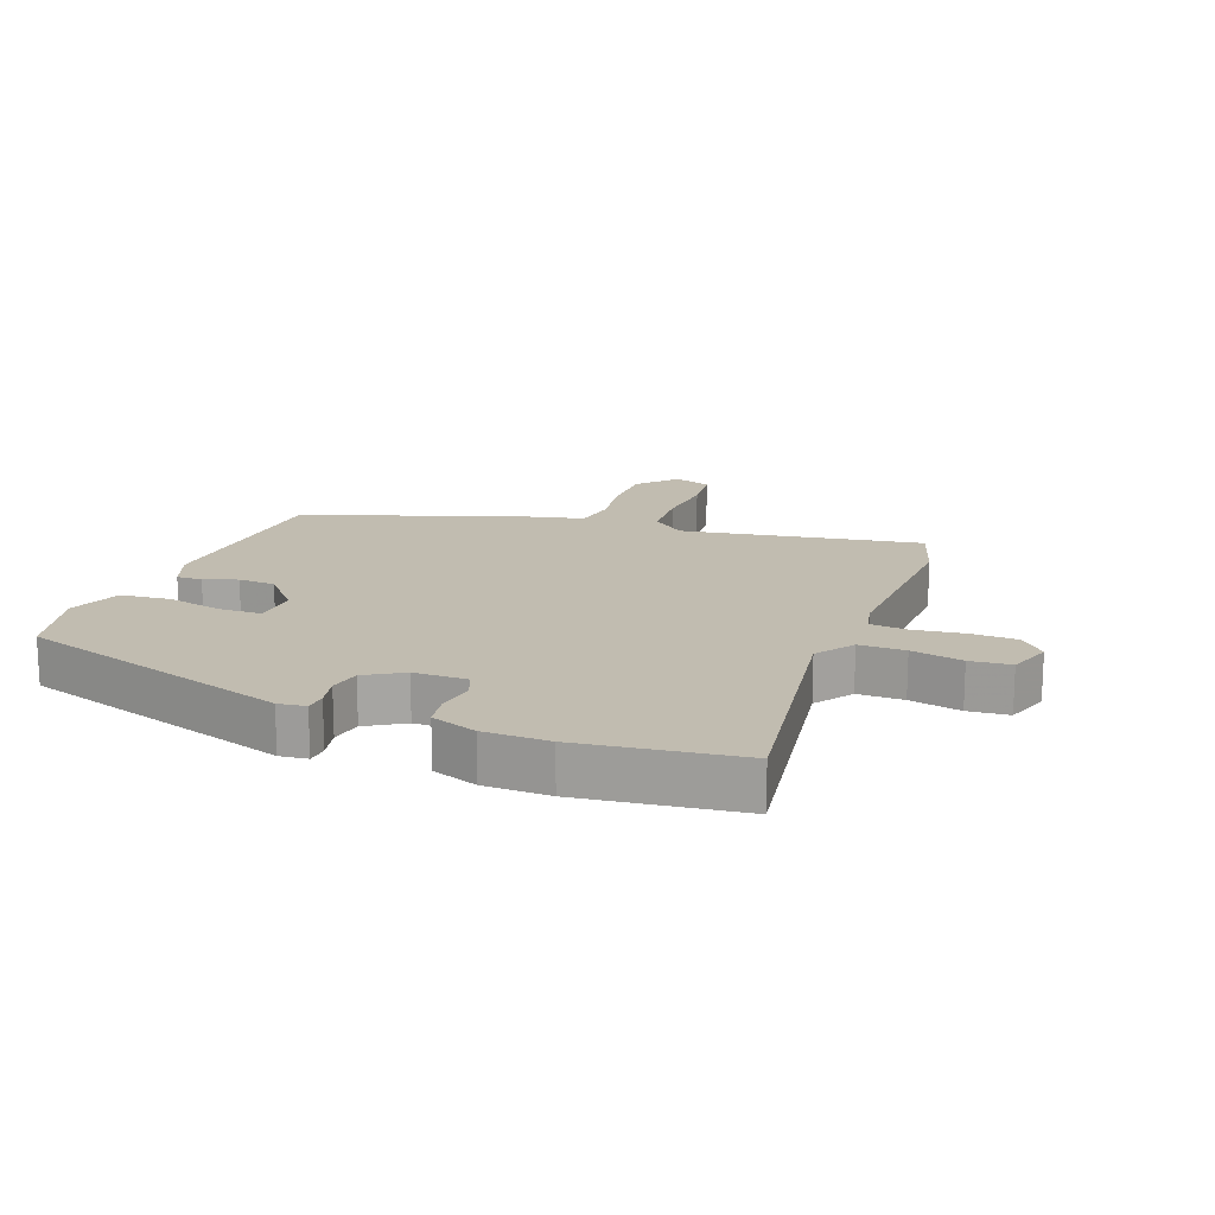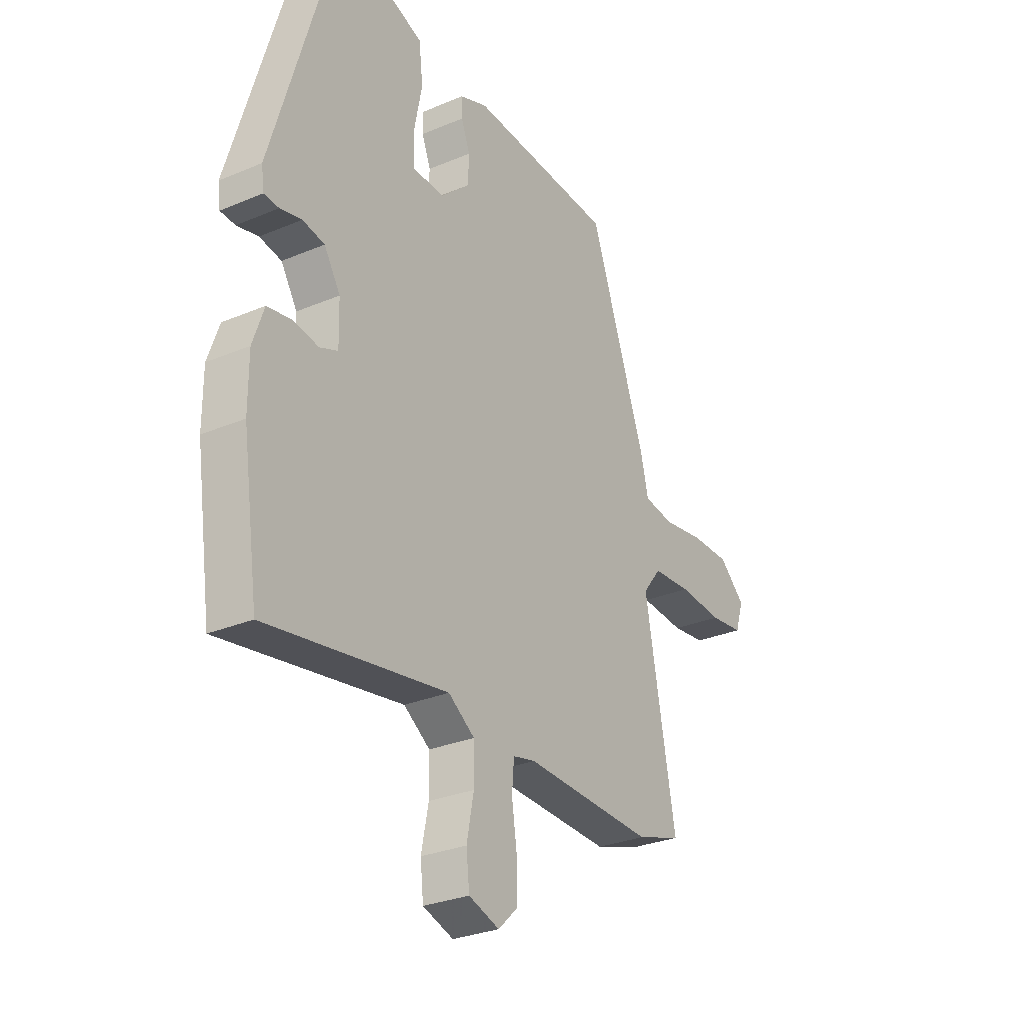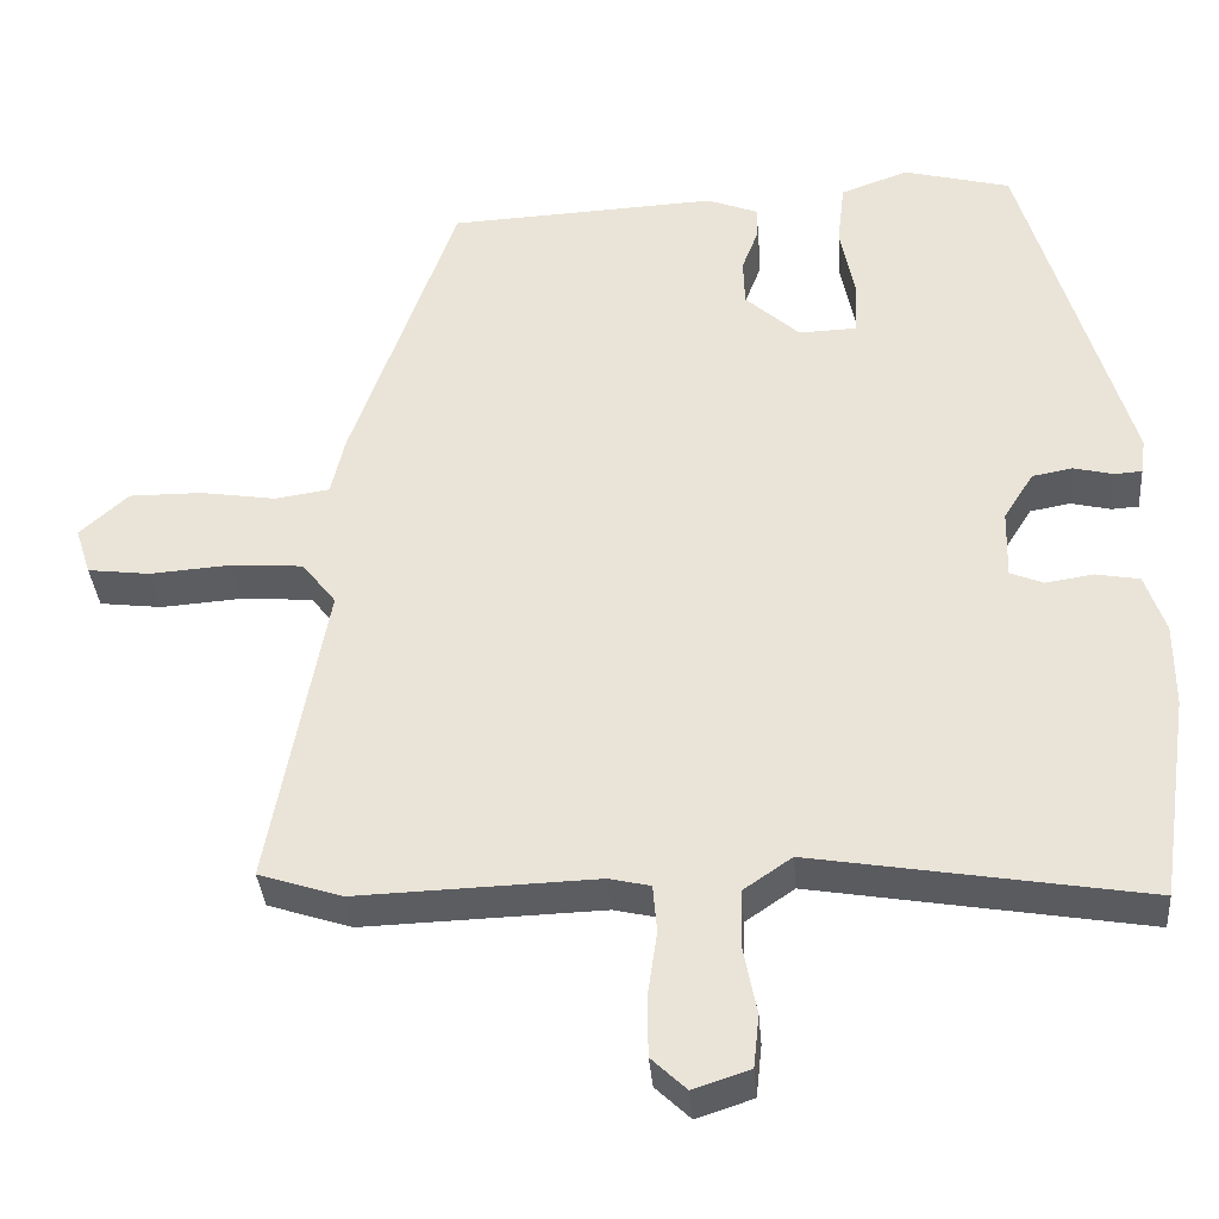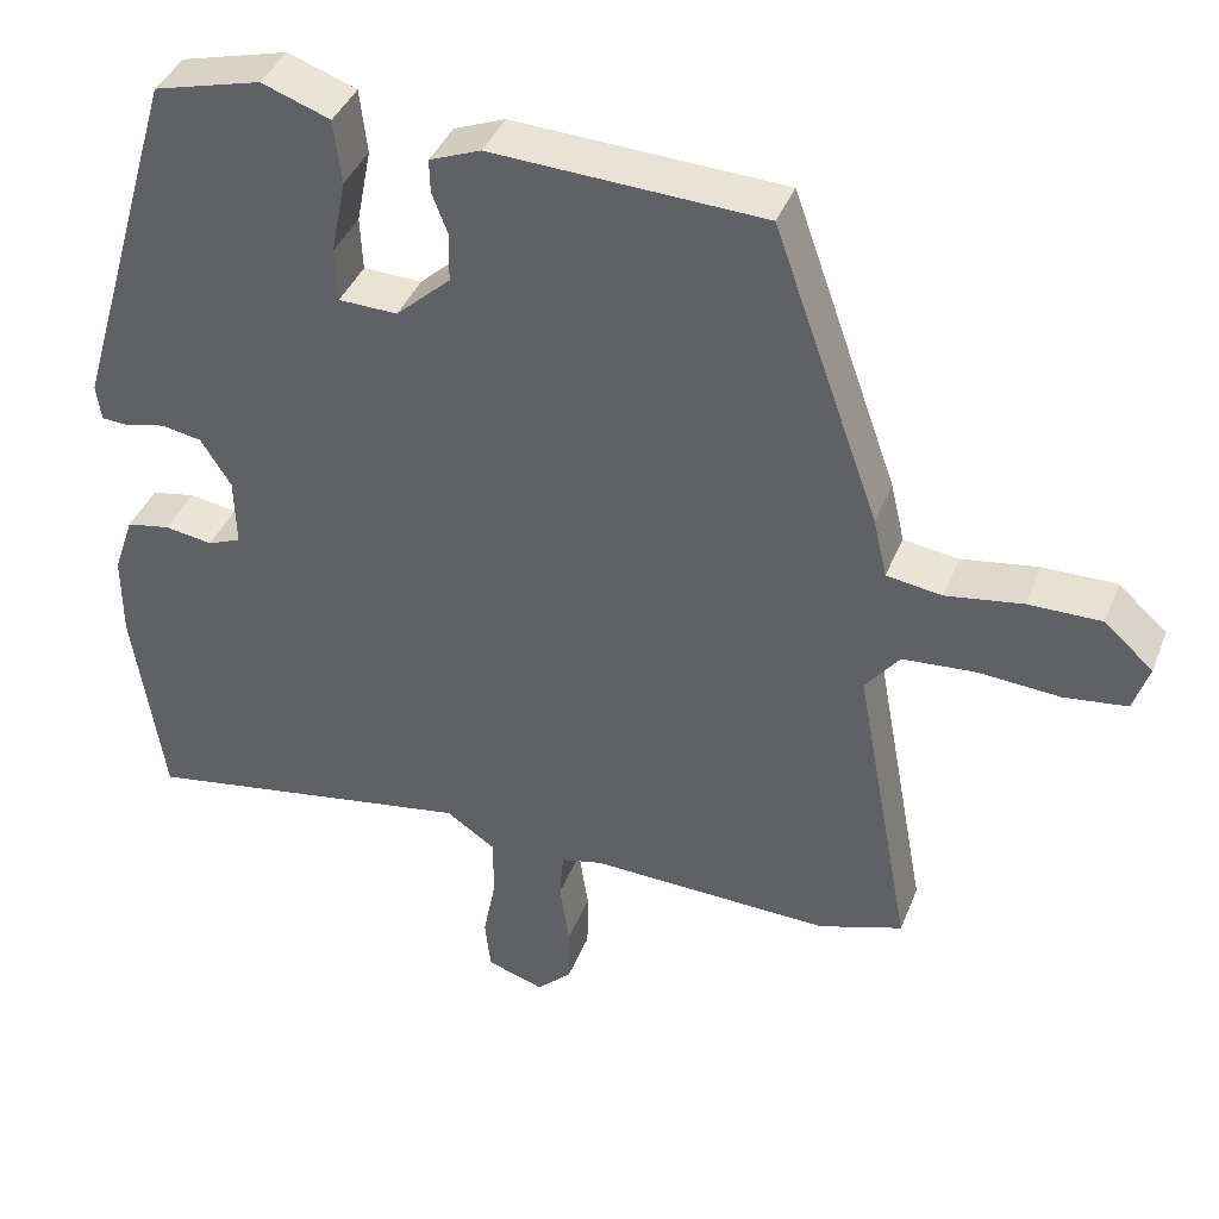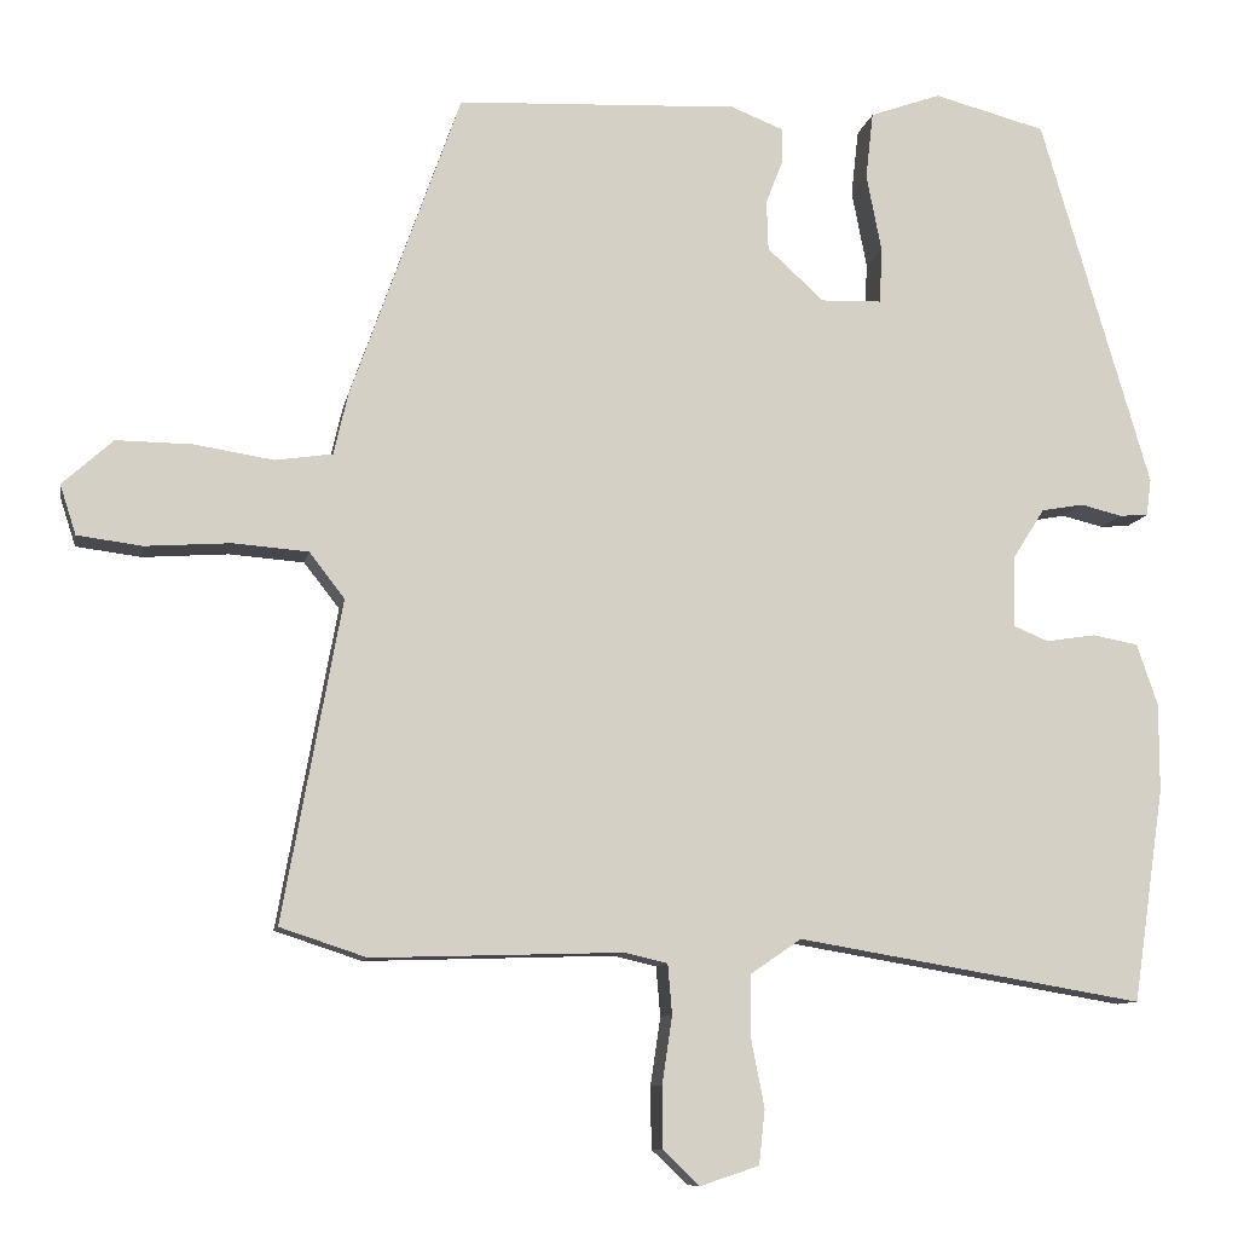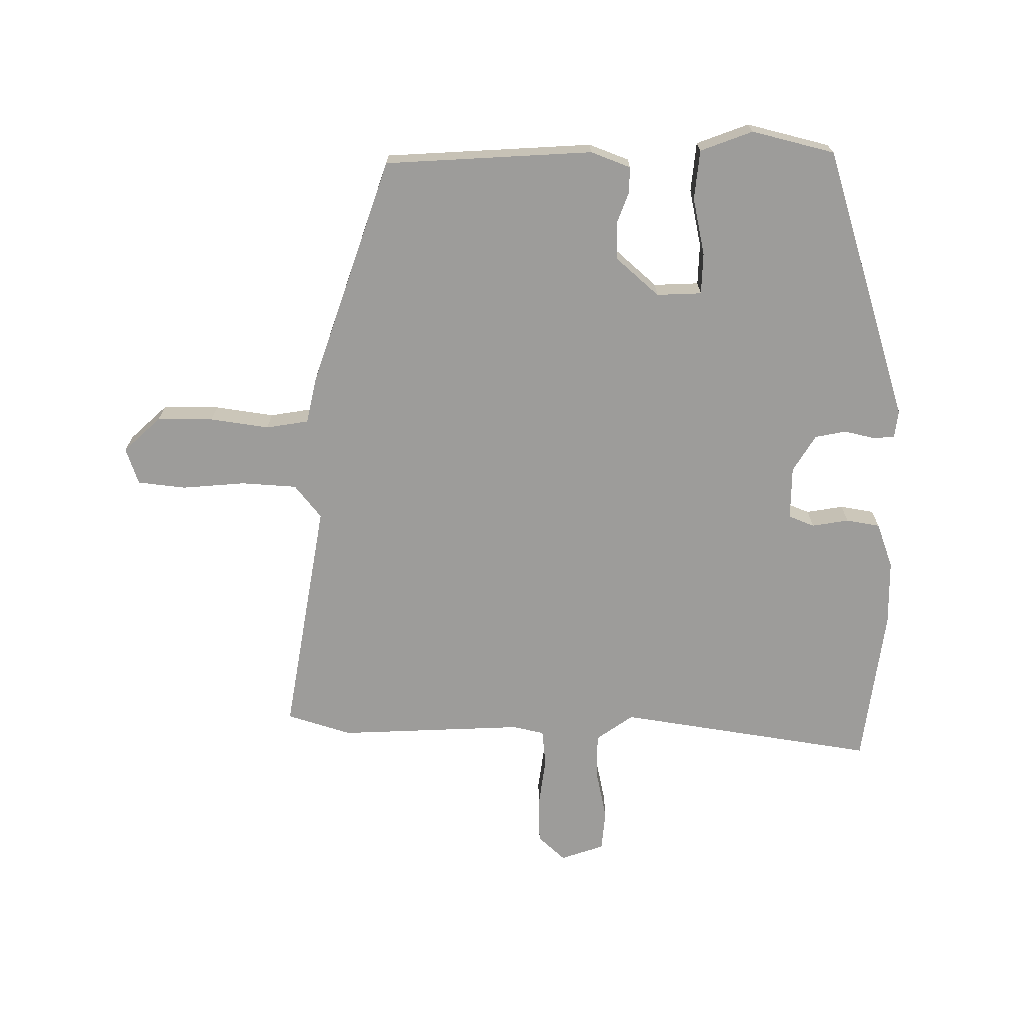
<metadata>
{"format":"obj","ext":"obj","renderer":"f3d","projection":"perspective","resolution":1024,"background":"white","views":[{"elev":16.5,"azim":111.7,"up":"+Y"},{"elev":-29.3,"azim":122.0,"up":"+Z"},{"elev":-35.8,"azim":4.7,"up":"+Z"},{"elev":39.9,"azim":-159.5,"up":"+Z"},{"elev":-9.5,"azim":-10.5,"up":"+Z"},{"elev":-70.1,"azim":0.5,"up":"+Y"}]}
</metadata>
<code>
v 0.396 0.07 0.51
v 0.526 0.07 0.069
v 0.52 0.07 0.025
v 0.486 0.07 0.023
v 0.437 0.07 0.035
v 0.387 0.07 0.026
v 0.35 0.07 -0.033
v 0.348 0.07 -0.118
v 0.389 0.07 -0.135
v 0.448 0.07 -0.126
v 0.502 0.07 -0.136
v 0.527 0.07 -0.209
v 0.527 0.07 -0.313
v 0.49 0.07 -0.567
v 0.079 0.07 -0.497
v 0.019 0.07 -0.538
v 0.018 0.07 -0.611
v 0.034 0.07 -0.693
v 0.027 0.07 -0.758
v -0.043 0.07 -0.781
v -0.086 0.07 -0.74
v -0.087 0.07 -0.667
v -0.075 0.07 -0.586
v -0.08 0.07 -0.527
v -0.131 0.07 -0.515
v -0.428 0.07 -0.524
v -0.531 0.07 -0.49
v -0.461 0.07 -0.11
v -0.503 0.07 -0.056
v -0.592 0.07 -0.049
v -0.693 0.07 -0.056
v -0.77 0.07 -0.046
v -0.789 0.07 0.013
v -0.729 0.07 0.067
v -0.639 0.07 0.066
v -0.545 0.07 0.051
v -0.477 0.07 0.061
v -0.46 0.07 0.134
v -0.33 0.07 0.499
v 0.003 0.07 0.514
v 0.066 0.07 0.489
v 0.065 0.07 0.448
v 0.045 0.07 0.396
v 0.047 0.07 0.337
v 0.114 0.07 0.276
v 0.186 0.07 0.278
v 0.189 0.07 0.344
v 0.171 0.07 0.436
v 0.18 0.07 0.515
v 0.264 0.07 0.545
v 0.396 0 0.51
v 0.526 0 0.069
v 0.52 0 0.025
v 0.486 0 0.023
v 0.437 0 0.035
v 0.387 0 0.026
v 0.35 0 -0.033
v 0.348 0 -0.118
v 0.389 0 -0.135
v 0.448 0 -0.126
v 0.502 0 -0.136
v 0.527 0 -0.209
v 0.527 0 -0.313
v 0.49 0 -0.567
v 0.079 0 -0.497
v 0.019 0 -0.538
v 0.018 0 -0.611
v 0.034 0 -0.693
v 0.027 0 -0.758
v -0.043 0 -0.781
v -0.086 0 -0.74
v -0.087 0 -0.667
v -0.075 0 -0.586
v -0.08 0 -0.527
v -0.131 0 -0.515
v -0.428 0 -0.524
v -0.531 0 -0.49
v -0.461 0 -0.11
v -0.503 0 -0.056
v -0.592 0 -0.049
v -0.693 0 -0.056
v -0.77 0 -0.046
v -0.789 0 0.013
v -0.729 0 0.067
v -0.639 0 0.066
v -0.545 0 0.051
v -0.477 0 0.061
v -0.46 0 0.134
v -0.33 0 0.499
v 0.003 0 0.514
v 0.066 0 0.489
v 0.065 0 0.448
v 0.045 0 0.396
v 0.047 0 0.337
v 0.114 0 0.276
v 0.186 0 0.278
v 0.189 0 0.344
v 0.171 0 0.436
v 0.18 0 0.515
v 0.264 0 0.545
f 3 4 5
f 2 3 5
f 1 2 5
f 50 1 5
f 49 50 5
f 48 49 5
f 47 48 5
f 46 47 5 6
f 45 46 6 7
f 44 45 7 8
f 41 42 43
f 40 41 43
f 39 40 43
f 38 39 43
f 37 38 43
f 37 43 44
f 34 35 36
f 33 34 36
f 32 33 36
f 31 32 36
f 30 31 36
f 29 30 36 37
f 37 44 8
f 29 37 8
f 28 29 8
f 28 8 9
f 27 28 9
f 26 27 9
f 25 26 9
f 21 22 23
f 20 21 23
f 19 20 23
f 18 19 23
f 17 18 23
f 16 17 23 24
f 9 10 11
f 25 9 11
f 24 25 11
f 16 24 11
f 15 16 11
f 13 14 15
f 12 13 15
f 11 12 15
f 55 54 53
f 55 53 52
f 55 52 51
f 55 51 100
f 55 100 99
f 55 99 98
f 55 98 97
f 56 55 97 96
f 57 56 96 95
f 58 57 95 94
f 93 92 91
f 93 91 90
f 93 90 89
f 93 89 88
f 93 88 87
f 94 93 87
f 86 85 84
f 86 84 83
f 86 83 82
f 86 82 81
f 86 81 80
f 87 86 80 79
f 58 94 87
f 58 87 79
f 58 79 78
f 59 58 78
f 59 78 77
f 59 77 76
f 59 76 75
f 73 72 71
f 73 71 70
f 73 70 69
f 73 69 68
f 73 68 67
f 74 73 67 66
f 61 60 59
f 61 59 75
f 61 75 74
f 61 74 66
f 61 66 65
f 65 64 63
f 65 63 62
f 65 62 61
f 1 51 52 2
f 2 52 53 3
f 3 53 54 4
f 4 54 55 5
f 5 55 56 6
f 6 56 57 7
f 7 57 58 8
f 8 58 59 9
f 9 59 60 10
f 10 60 61 11
f 11 61 62 12
f 12 62 63 13
f 13 63 64 14
f 14 64 65 15
f 15 65 66 16
f 16 66 67 17
f 17 67 68 18
f 18 68 69 19
f 19 69 70 20
f 20 70 71 21
f 21 71 72 22
f 22 72 73 23
f 23 73 74 24
f 24 74 75 25
f 25 75 76 26
f 26 76 77 27
f 27 77 78 28
f 28 78 79 29
f 29 79 80 30
f 30 80 81 31
f 31 81 82 32
f 32 82 83 33
f 33 83 84 34
f 34 84 85 35
f 35 85 86 36
f 36 86 87 37
f 37 87 88 38
f 38 88 89 39
f 39 89 90 40
f 40 90 91 41
f 41 91 92 42
f 42 92 93 43
f 43 93 94 44
f 44 94 95 45
f 45 95 96 46
f 46 96 97 47
f 47 97 98 48
f 48 98 99 49
f 49 99 100 50
f 50 100 51 1

</code>
